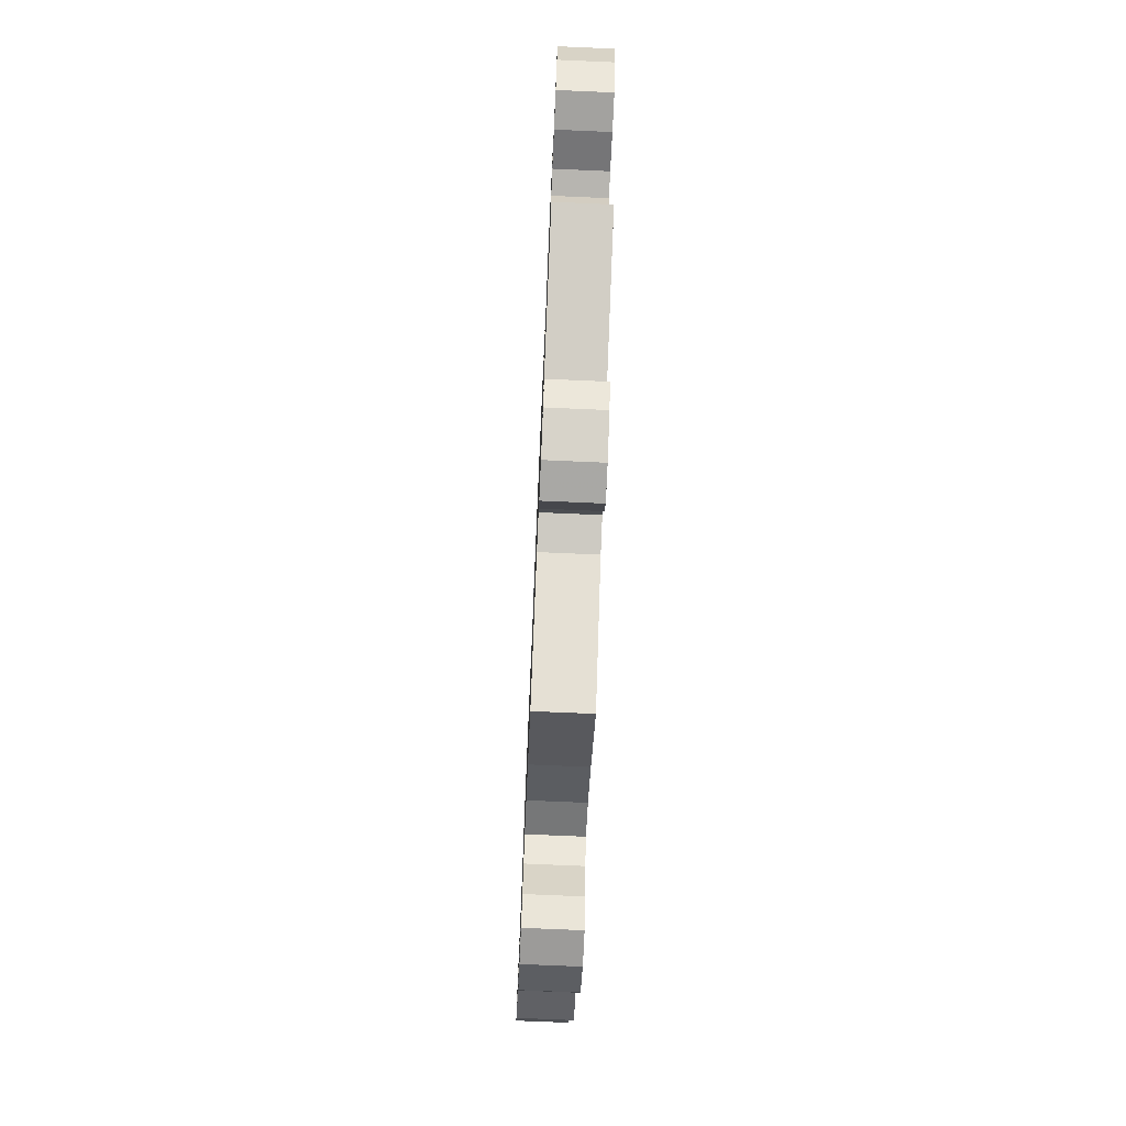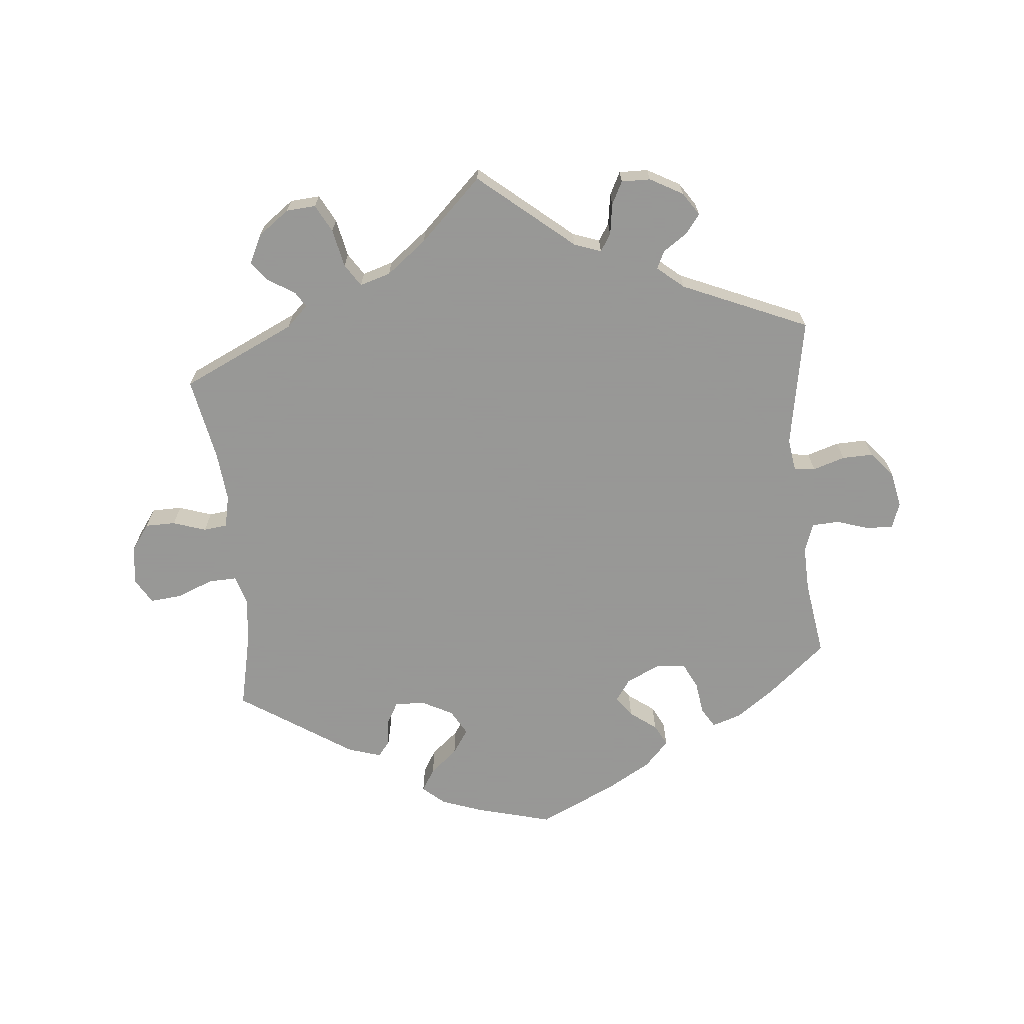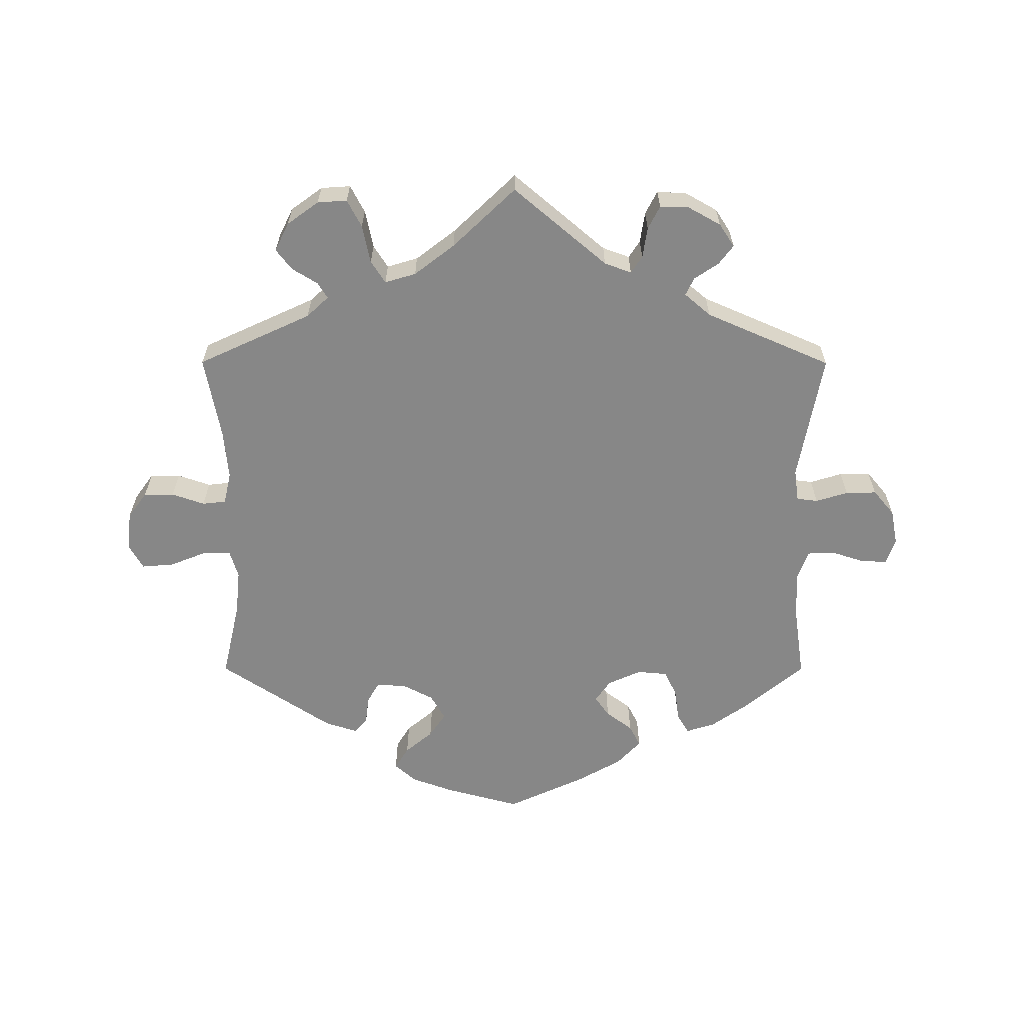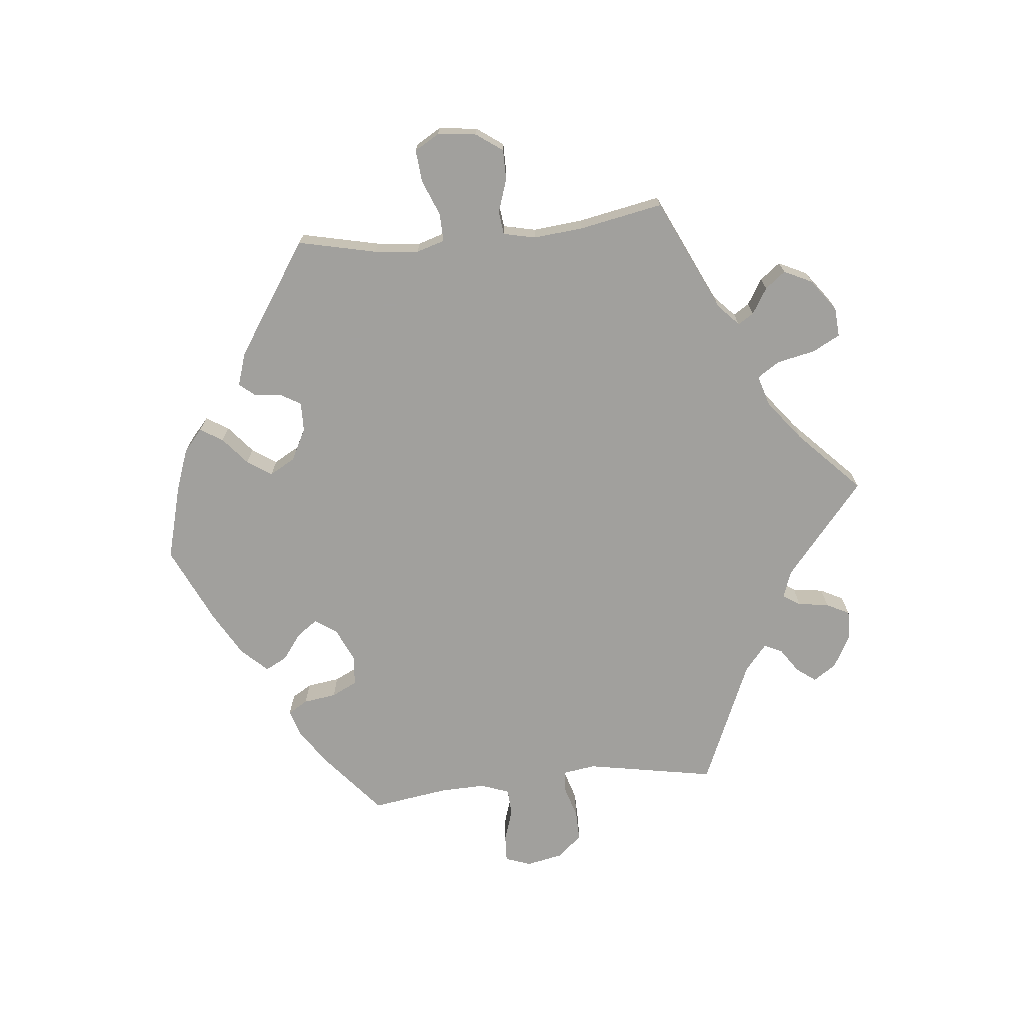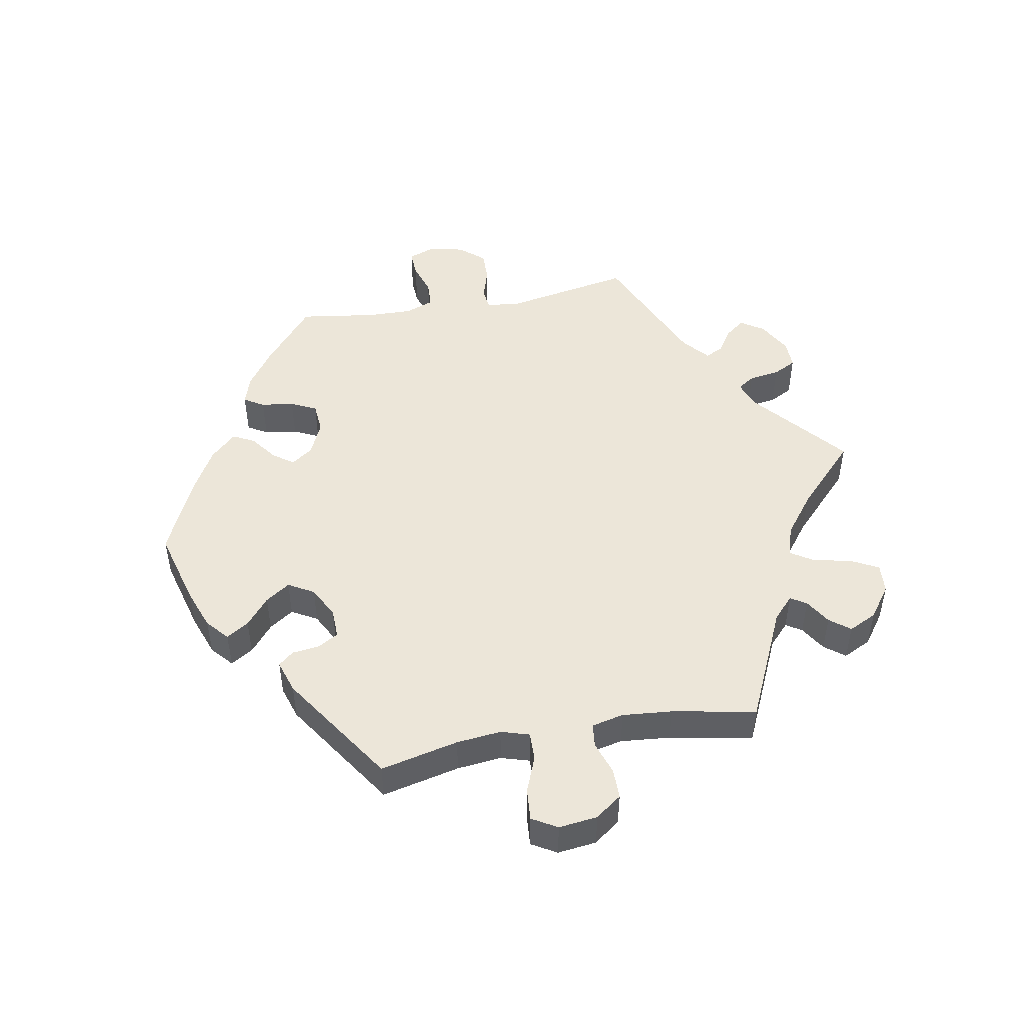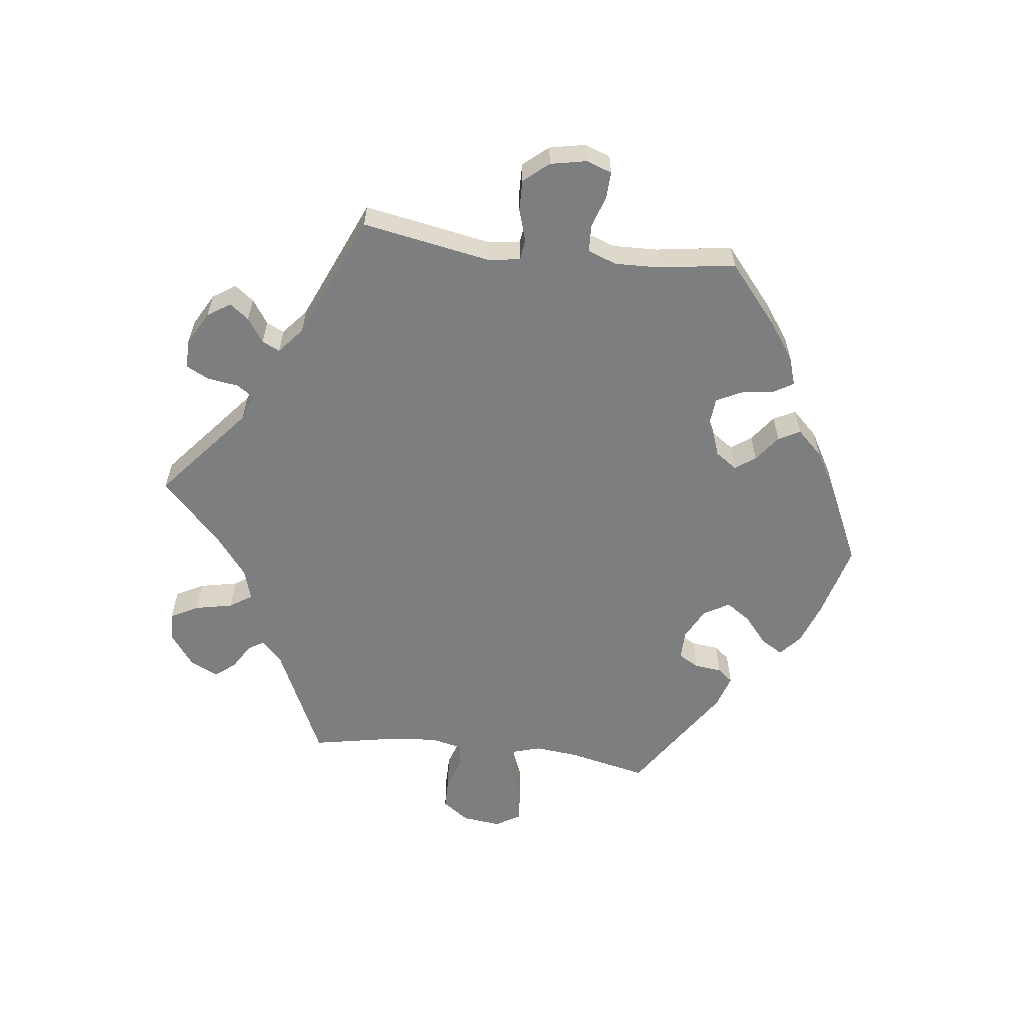
<metadata>
{"format":"obj","ext":"obj","renderer":"f3d","projection":"perspective","resolution":1024,"background":"white","views":[{"elev":-73.7,"azim":-92.5,"up":"+Z"},{"elev":-68.4,"azim":-174.3,"up":"+Y"},{"elev":-62.4,"azim":179.9,"up":"+Y"},{"elev":-71.7,"azim":96.0,"up":"+Y"},{"elev":48.7,"azim":79.6,"up":"+Y"},{"elev":-59.3,"azim":-96.8,"up":"+Y"}]}
</metadata>
<code>
v 0.474 0.07 0.171
v 0.467 0.07 0.103
v 0.48 0.07 0.06
v 0.523 0.07 0.061
v 0.578 0.07 0.083
v 0.627 0.07 0.087
v 0.649 0.07 0.049
v 0.642 0.07 -0.01
v 0.613 0.07 -0.05
v 0.567 0.07 -0.05
v 0.517 0.07 -0.033
v 0.481 0.07 -0.037
v 0.47 0.07 -0.086
v 0.477 0.07 -0.162
v 0.501 0.07 -0.289
v 0.328 0.07 -0.369
v 0.295 0.07 -0.4
v 0.31 0.07 -0.424
v 0.349 0.07 -0.448
v 0.373 0.07 -0.479
v 0.352 0.07 -0.522
v 0.304 0.07 -0.557
v 0.259 0.07 -0.56
v 0.237 0.07 -0.518
v 0.225 0.07 -0.46
v 0.203 0.07 -0.426
v 0.156 0.07 -0.44
v 0.095 0.07 -0.487
v 0 0.07 -0.578
v -0.142 0.07 -0.458
v -0.183 0.07 -0.443
v -0.2 0.07 -0.469
v -0.207 0.07 -0.516
v -0.225 0.07 -0.551
v -0.269 0.07 -0.55
v -0.319 0.07 -0.522
v -0.342 0.07 -0.487
v -0.32 0.07 -0.458
v -0.283 0.07 -0.433
v -0.27 0.07 -0.406
v -0.31 0.07 -0.372
v -0.501 0.07 -0.289
v -0.465 0.07 -0.093
v -0.472 0.07 -0.044
v -0.504 0.07 -0.04
v -0.553 0.07 -0.055
v -0.6 0.07 -0.056
v -0.632 0.07 -0.018
v -0.643 0.07 0.037
v -0.629 0.07 0.076
v -0.588 0.07 0.074
v -0.539 0.07 0.058
v -0.498 0.07 0.06
v -0.482 0.07 0.104
v -0.484 0.07 0.173
v -0.501 0.07 0.289
v -0.41 0.07 0.365
v -0.353 0.07 0.405
v -0.309 0.07 0.419
v -0.291 0.07 0.389
v -0.284 0.07 0.339
v -0.265 0.07 0.3
v -0.219 0.07 0.296
v -0.168 0.07 0.319
v -0.145 0.07 0.352
v -0.167 0.07 0.383
v -0.207 0.07 0.413
v -0.224 0.07 0.446
v -0.187 0.07 0.485
v -0.12 0.07 0.523
v -0.001 0.07 0.578
v 0.114 0.07 0.547
v 0.177 0.07 0.524
v 0.21 0.07 0.495
v 0.189 0.07 0.461
v 0.147 0.07 0.426
v 0.122 0.07 0.389
v 0.144 0.07 0.35
v 0.192 0.07 0.325
v 0.237 0.07 0.324
v 0.255 0.07 0.355
v 0.26 0.07 0.397
v 0.279 0.07 0.42
v 0.329 0.07 0.404
v 0.501 0.07 0.29
v 0.474 0 0.171
v 0.467 0 0.103
v 0.48 0 0.06
v 0.523 0 0.061
v 0.578 0 0.083
v 0.627 0 0.087
v 0.649 0 0.049
v 0.642 0 -0.01
v 0.613 0 -0.05
v 0.567 0 -0.05
v 0.517 0 -0.033
v 0.481 0 -0.037
v 0.47 0 -0.086
v 0.477 0 -0.162
v 0.501 0 -0.289
v 0.328 0 -0.369
v 0.295 0 -0.4
v 0.31 0 -0.424
v 0.349 0 -0.448
v 0.373 0 -0.479
v 0.352 0 -0.522
v 0.304 0 -0.557
v 0.259 0 -0.56
v 0.237 0 -0.518
v 0.225 0 -0.46
v 0.203 0 -0.426
v 0.156 0 -0.44
v 0.095 0 -0.487
v 0 0 -0.578
v -0.142 0 -0.458
v -0.183 0 -0.443
v -0.2 0 -0.469
v -0.207 0 -0.516
v -0.225 0 -0.551
v -0.269 0 -0.55
v -0.319 0 -0.522
v -0.342 0 -0.487
v -0.32 0 -0.458
v -0.283 0 -0.433
v -0.27 0 -0.406
v -0.31 0 -0.372
v -0.501 0 -0.289
v -0.465 0 -0.093
v -0.472 0 -0.044
v -0.504 0 -0.04
v -0.553 0 -0.055
v -0.6 0 -0.056
v -0.632 0 -0.018
v -0.643 0 0.037
v -0.629 0 0.076
v -0.588 0 0.074
v -0.539 0 0.058
v -0.498 0 0.06
v -0.482 0 0.104
v -0.484 0 0.173
v -0.501 0 0.289
v -0.41 0 0.365
v -0.353 0 0.405
v -0.309 0 0.419
v -0.291 0 0.389
v -0.284 0 0.339
v -0.265 0 0.3
v -0.219 0 0.296
v -0.168 0 0.319
v -0.145 0 0.352
v -0.167 0 0.383
v -0.207 0 0.413
v -0.224 0 0.446
v -0.187 0 0.485
v -0.12 0 0.523
v -0.001 0 0.578
v 0.114 0 0.547
v 0.177 0 0.524
v 0.21 0 0.495
v 0.189 0 0.461
v 0.147 0 0.426
v 0.122 0 0.389
v 0.144 0 0.35
v 0.192 0 0.325
v 0.237 0 0.324
v 0.255 0 0.355
v 0.26 0 0.397
v 0.279 0 0.42
v 0.329 0 0.404
v 0.501 0 0.29
f 84 85 1
f 81 82 83 84
f 80 81 84 1
f 79 80 1 2
f 78 79 2 3
f 73 74 75 76
f 73 76 77
f 72 73 77
f 71 72 77
f 70 71 77 78
f 66 67 68 69
f 65 66 69 70
f 58 59 60 61
f 58 61 62
f 55 56 57 58
f 54 55 58 62
f 53 54 62 63
f 49 50 51 52
f 49 52 53
f 48 49 53
f 45 46 47 48
f 44 45 48 53
f 41 42 43
f 40 41 43 44
f 36 37 38 39
f 36 39 40
f 35 36 40
f 32 33 34 35
f 31 32 35 40
f 30 31 40 44
f 28 29 30 44
f 22 23 24 25
f 22 25 26
f 21 22 26
f 18 19 20 21
f 17 18 21 26
f 16 17 26
f 14 15 16 26
f 13 14 26 27
f 8 9 10 11
f 8 11 12
f 7 8 12
f 4 5 6 7
f 3 4 7 12
f 65 70 78 3
f 44 53 63 64
f 27 28 44 64
f 13 27 64 65
f 3 12 13 65
f 86 170 169
f 169 168 167 166
f 86 169 166 165
f 87 86 165 164
f 88 87 164 163
f 161 160 159 158
f 162 161 158
f 162 158 157
f 162 157 156
f 163 162 156 155
f 154 153 152 151
f 155 154 151 150
f 146 145 144 143
f 147 146 143
f 143 142 141 140
f 147 143 140 139
f 148 147 139 138
f 137 136 135 134
f 138 137 134
f 138 134 133
f 133 132 131 130
f 138 133 130 129
f 128 127 126
f 129 128 126 125
f 124 123 122 121
f 125 124 121
f 125 121 120
f 120 119 118 117
f 125 120 117 116
f 129 125 116 115
f 129 115 114 113
f 110 109 108 107
f 111 110 107
f 111 107 106
f 106 105 104 103
f 111 106 103 102
f 111 102 101
f 111 101 100 99
f 112 111 99 98
f 96 95 94 93
f 97 96 93
f 97 93 92
f 92 91 90 89
f 97 92 89 88
f 88 163 155 150
f 149 148 138 129
f 149 129 113 112
f 150 149 112 98
f 150 98 97 88
f 1 86 87 2
f 2 87 88 3
f 3 88 89 4
f 4 89 90 5
f 5 90 91 6
f 6 91 92 7
f 7 92 93 8
f 8 93 94 9
f 9 94 95 10
f 10 95 96 11
f 11 96 97 12
f 12 97 98 13
f 13 98 99 14
f 14 99 100 15
f 15 100 101 16
f 16 101 102 17
f 17 102 103 18
f 18 103 104 19
f 19 104 105 20
f 20 105 106 21
f 21 106 107 22
f 22 107 108 23
f 23 108 109 24
f 24 109 110 25
f 25 110 111 26
f 26 111 112 27
f 27 112 113 28
f 28 113 114 29
f 29 114 115 30
f 30 115 116 31
f 31 116 117 32
f 32 117 118 33
f 33 118 119 34
f 34 119 120 35
f 35 120 121 36
f 36 121 122 37
f 37 122 123 38
f 38 123 124 39
f 39 124 125 40
f 40 125 126 41
f 41 126 127 42
f 42 127 128 43
f 43 128 129 44
f 44 129 130 45
f 45 130 131 46
f 46 131 132 47
f 47 132 133 48
f 48 133 134 49
f 49 134 135 50
f 50 135 136 51
f 51 136 137 52
f 52 137 138 53
f 53 138 139 54
f 54 139 140 55
f 55 140 141 56
f 56 141 142 57
f 57 142 143 58
f 58 143 144 59
f 59 144 145 60
f 60 145 146 61
f 61 146 147 62
f 62 147 148 63
f 63 148 149 64
f 64 149 150 65
f 65 150 151 66
f 66 151 152 67
f 67 152 153 68
f 68 153 154 69
f 69 154 155 70
f 70 155 156 71
f 71 156 157 72
f 72 157 158 73
f 73 158 159 74
f 74 159 160 75
f 75 160 161 76
f 76 161 162 77
f 77 162 163 78
f 78 163 164 79
f 79 164 165 80
f 80 165 166 81
f 81 166 167 82
f 82 167 168 83
f 83 168 169 84
f 84 169 170 85
f 85 170 86 1

</code>
